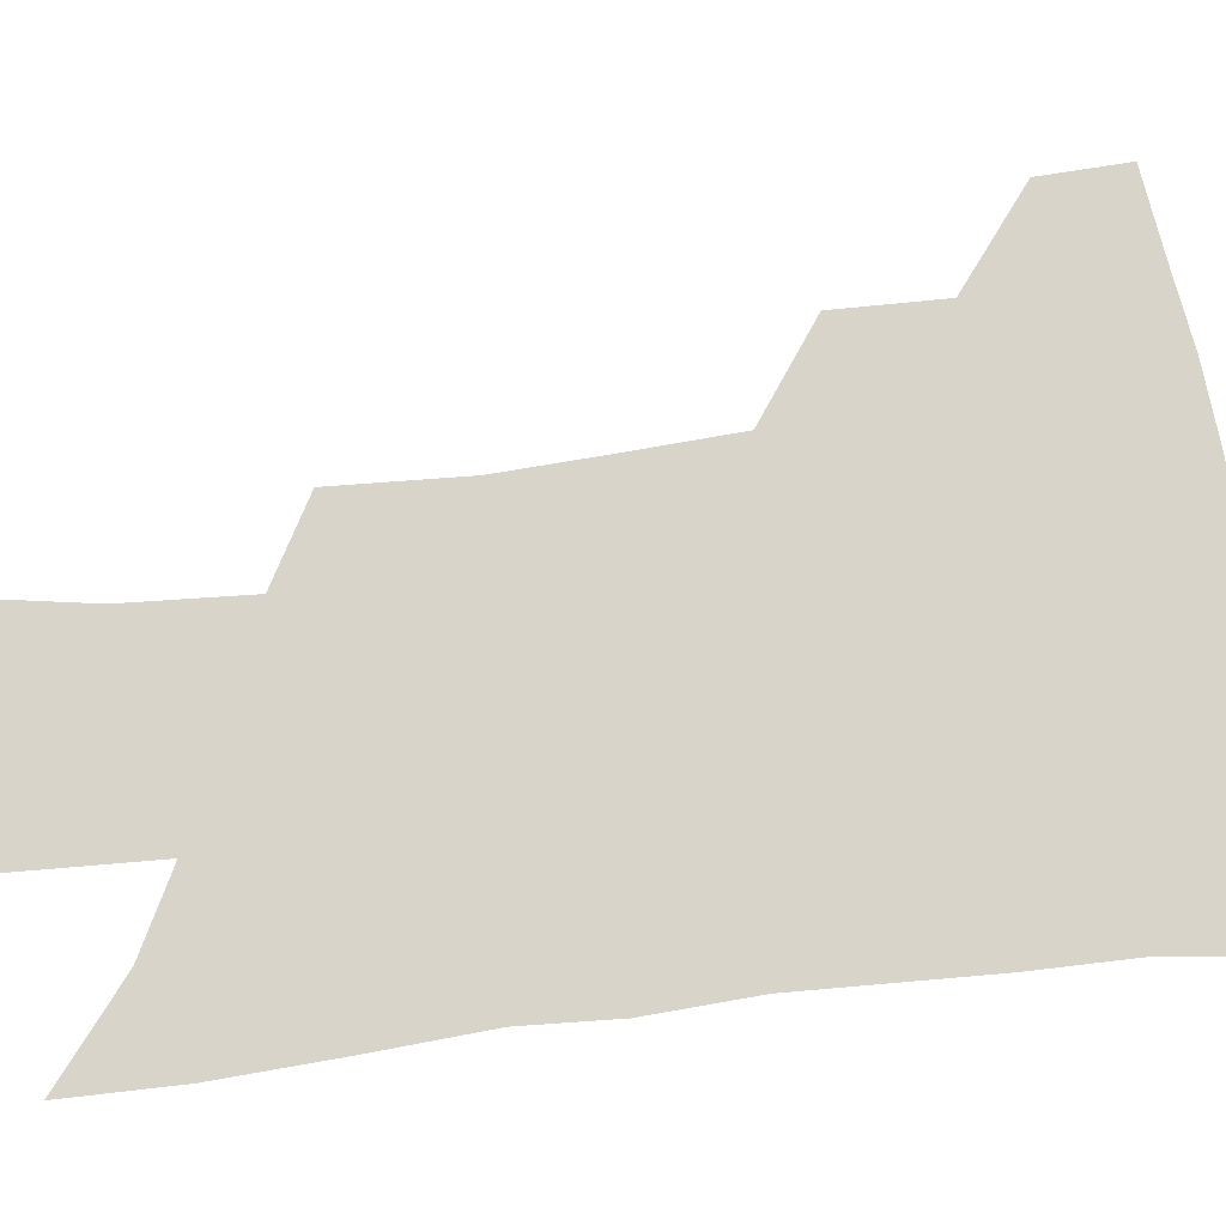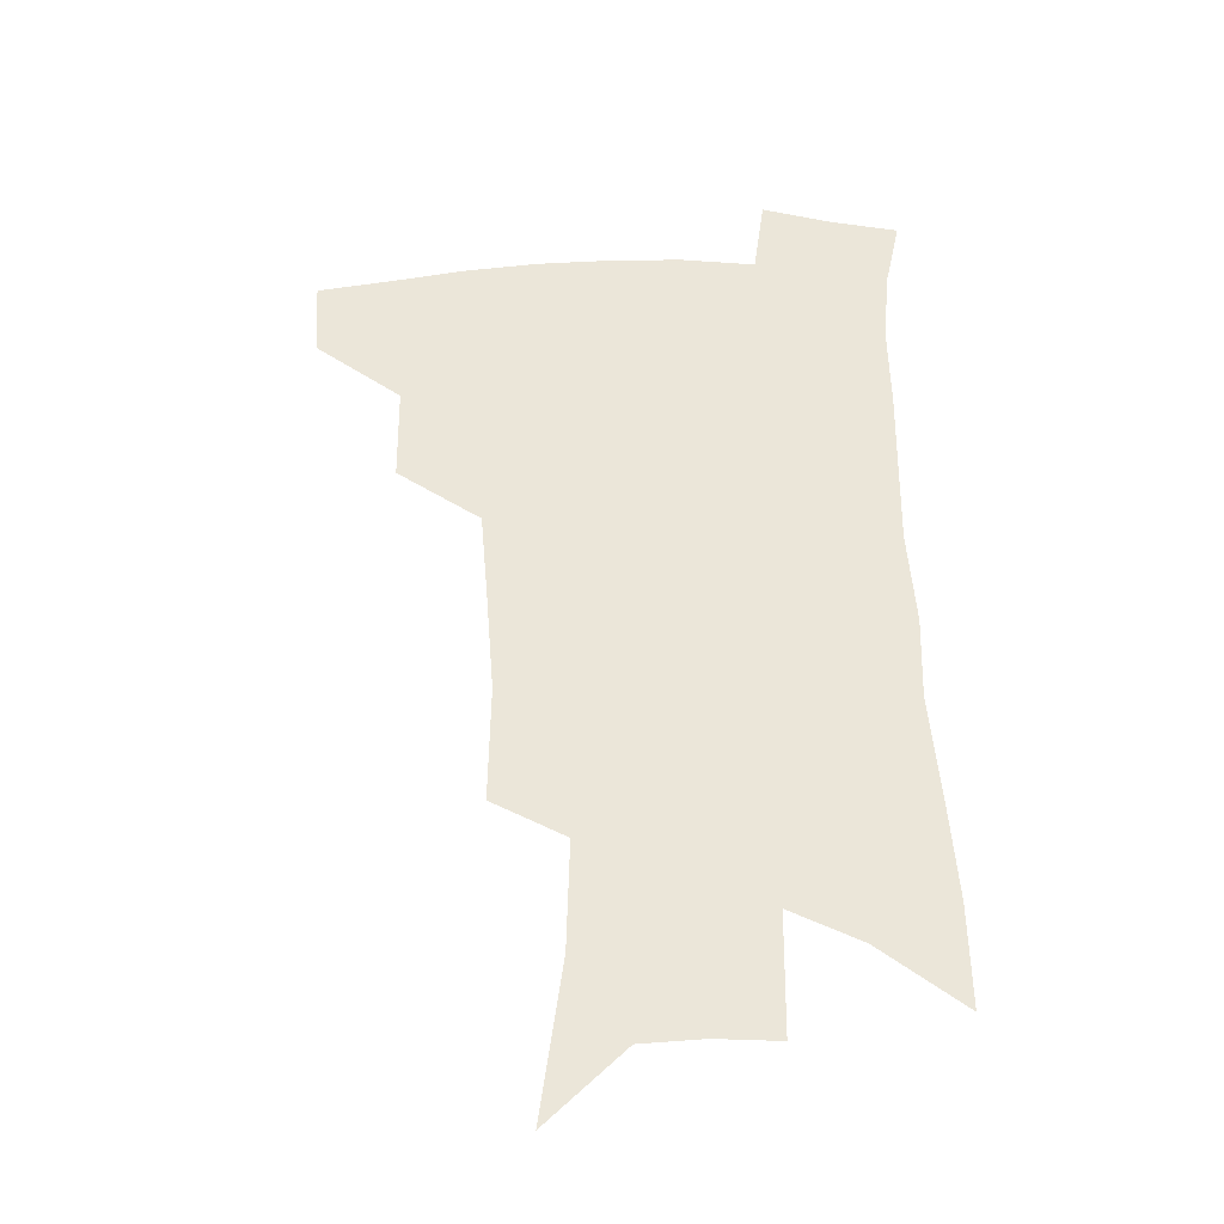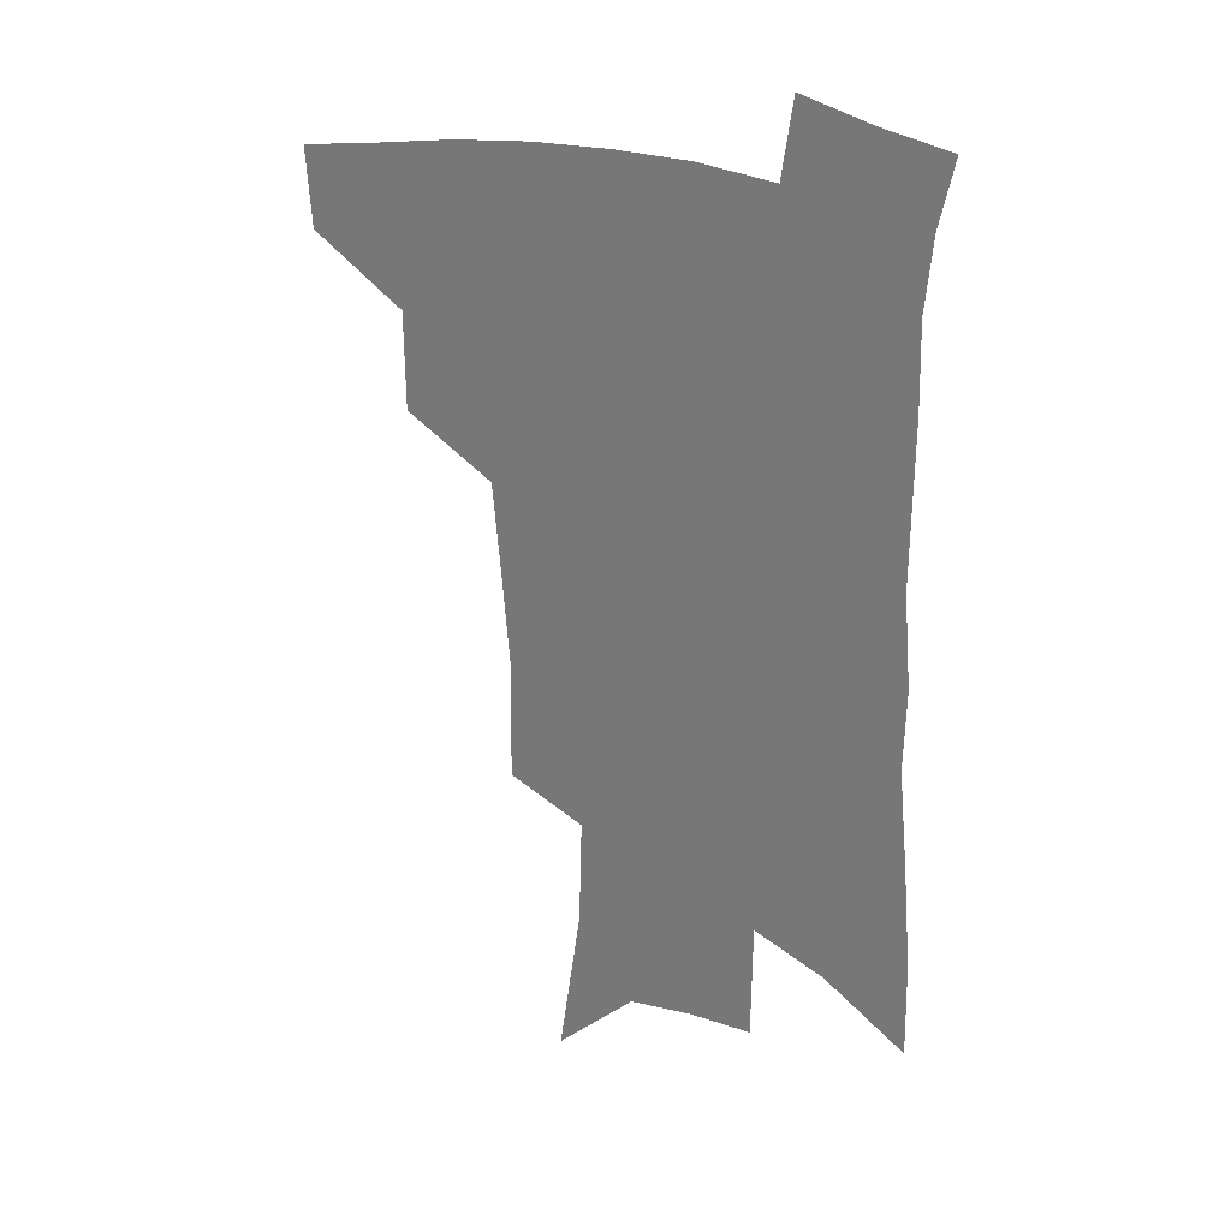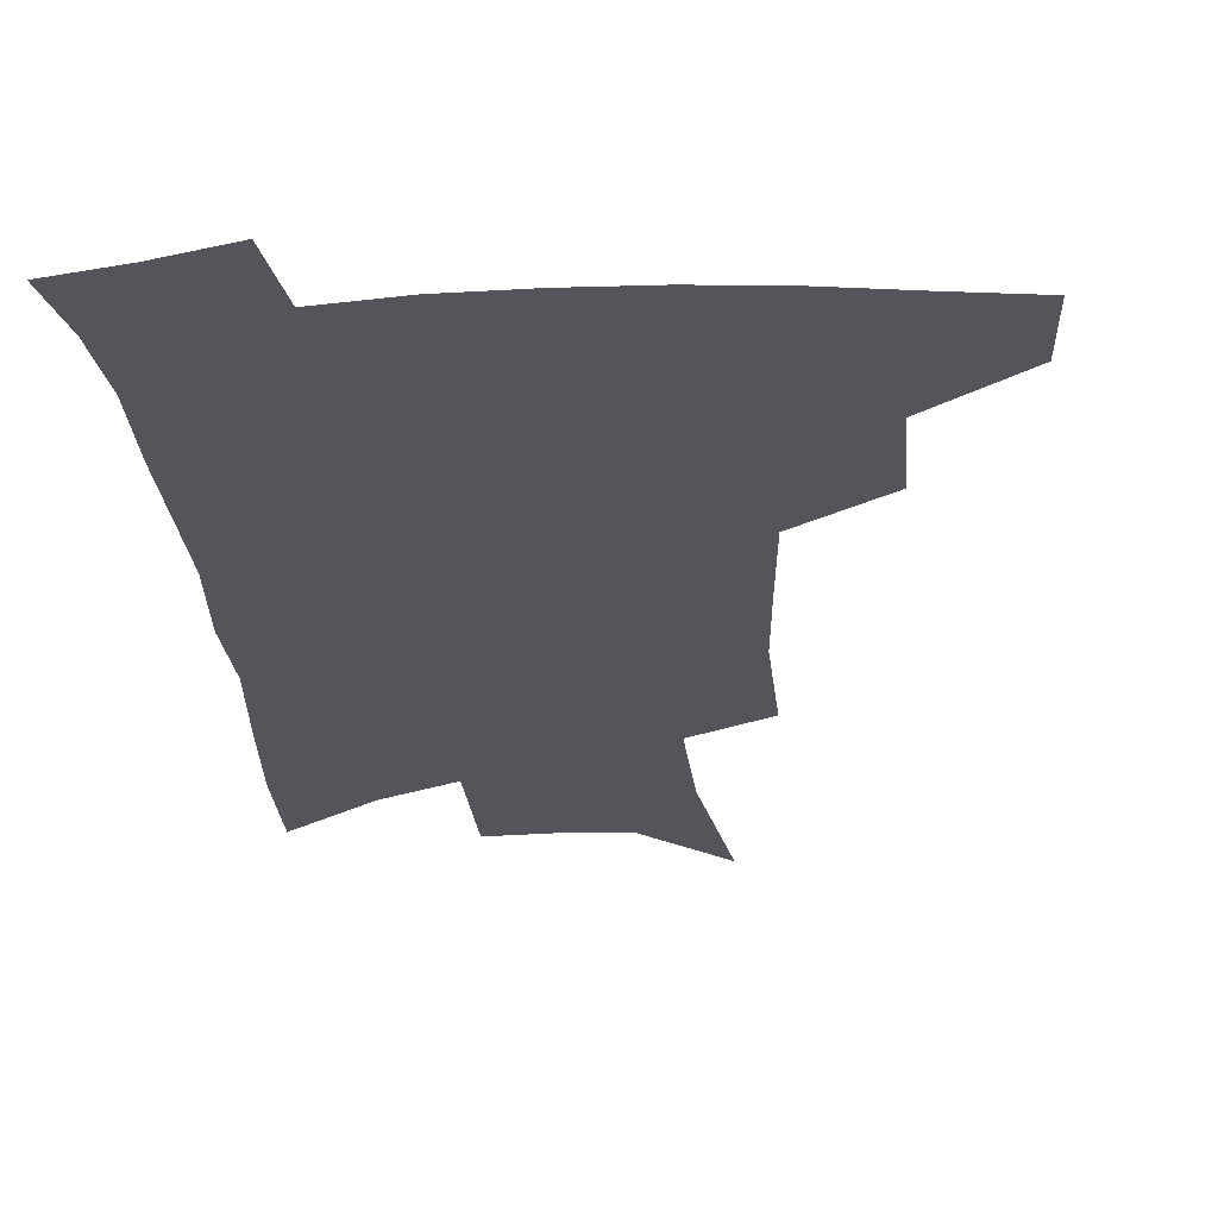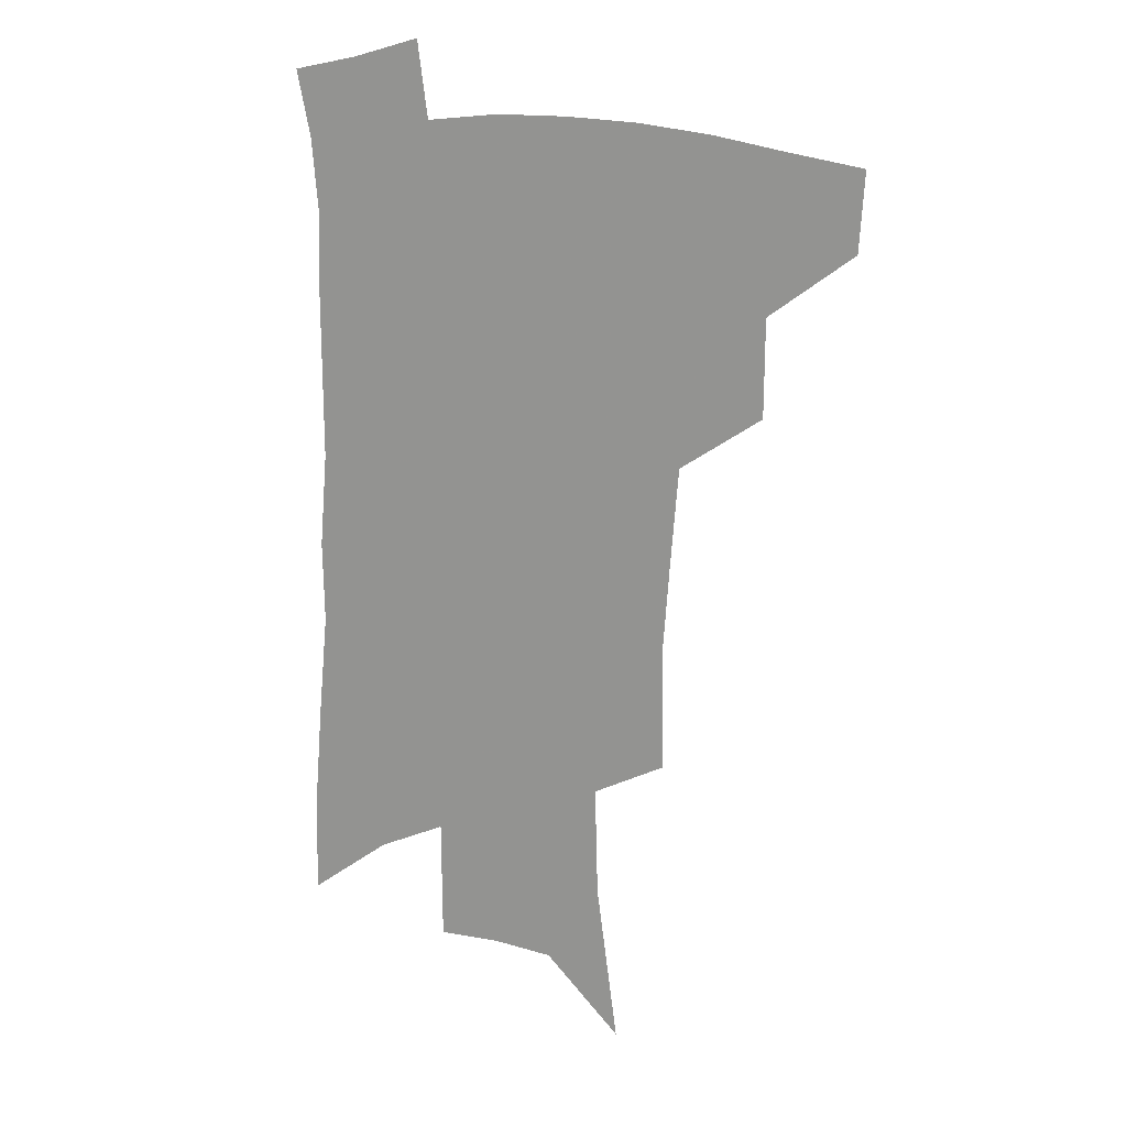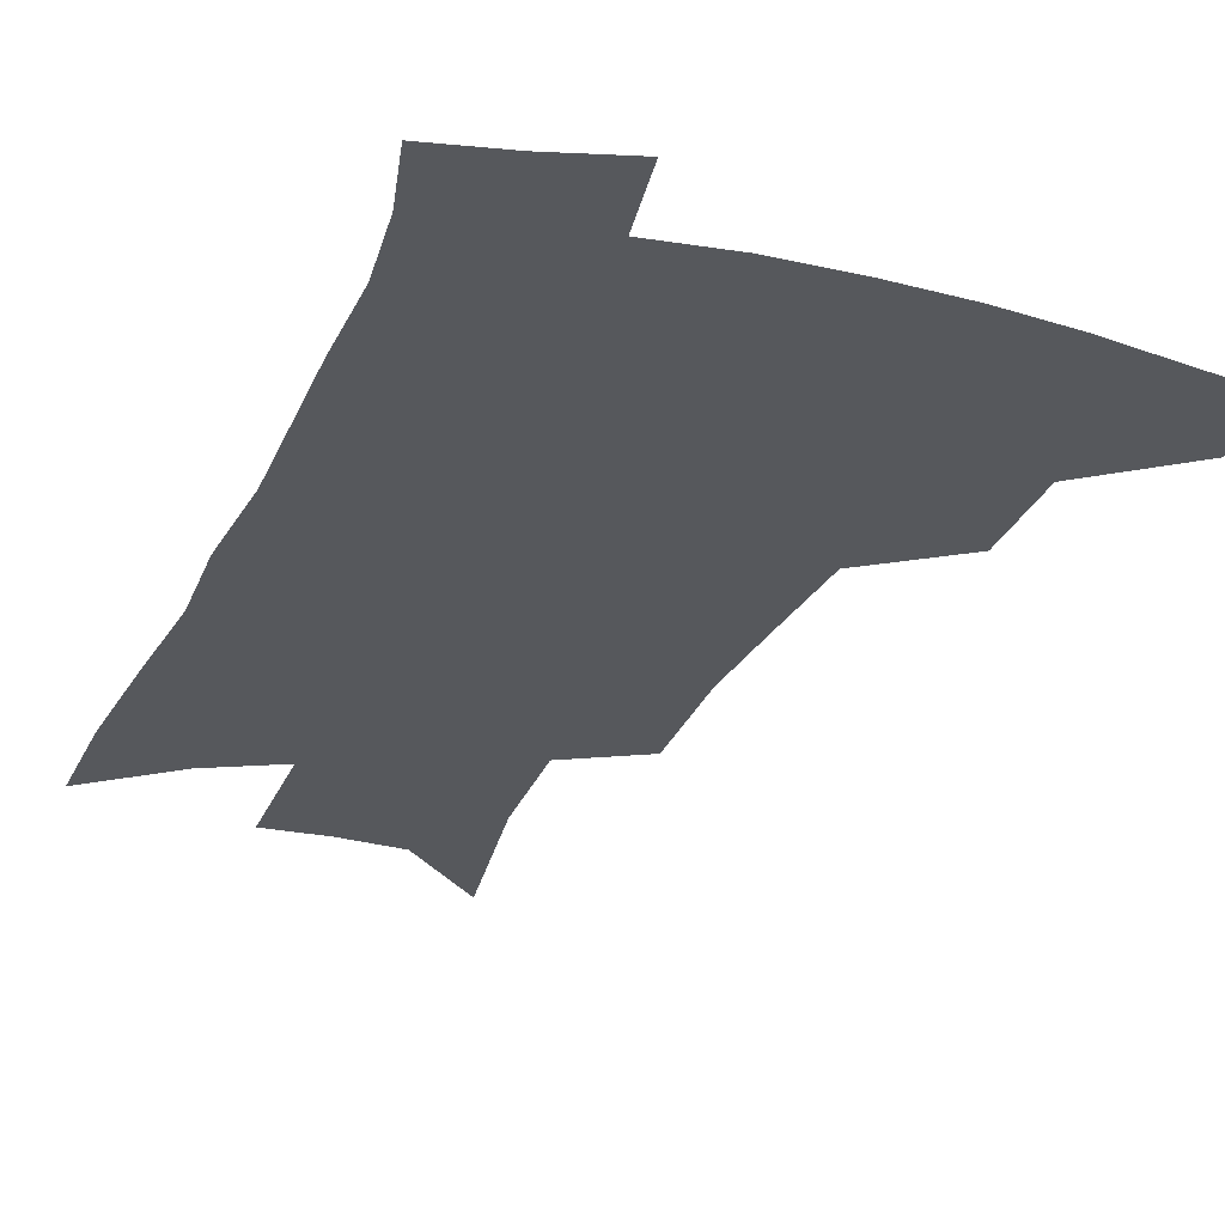
<metadata>
{"format":"obj","ext":"obj","renderer":"f3d","projection":"perspective","resolution":1024,"background":"white","views":[{"elev":75.1,"azim":84.7,"up":"+Z"},{"elev":-35.3,"azim":1.5,"up":"+Y"},{"elev":28.6,"azim":23.8,"up":"+Y"},{"elev":-24.9,"azim":-175.0,"up":"+Z"},{"elev":16.5,"azim":-154.7,"up":"+Y"},{"elev":-28.2,"azim":160.2,"up":"+Z"}]}
</metadata>
<code>
v 494.6 442.5 0
v 492.7 471.1 0
v 526.6 383.5 0
v 526.4 419.1 0
v 524.3 448 0
v 520.3 475.3 0
v 562.4 248.6 0
v 563.2 291.7 0
v 560.6 326.2 0
v 557.5 362.7 0
v 555.6 396.5 0
v 554 425.4 0
v 552.3 452.2 0
v 547.5 479.8 0
v 580.4 135.3 0
v 588.6 194 0
v 589.6 234.3 0
v 587.8 271.2 0
v 586.9 309.2 0
v 584 339.5 0
v 582 372.3 0
v 580.9 403.1 0
v 580 430.3 0
v 578.1 455.1 0
v 574.7 482.6 0
v 609.2 162.7 0
v 612.2 209.3 0
v 611.1 244 0
v 610.2 283.8 0
v 608.5 315.9 0
v 606.7 347.2 0
v 605.4 377.6 0
v 604.6 405.4 0
v 604.3 431.5 0
v 604 456.6 0
v 602 483.7 0
v 632.2 164.2 0
v 633.8 215.3 0
v 632.7 251 0
v 631.3 284.9 0
v 629.8 318.4 0
v 628.8 347.2 0
v 627.8 379.7 0
v 627.8 406.6 0
v 628.5 432.3 0
v 629.5 456.7 0
v 628.8 483.4 0
v 655.5 163.1 0
v 655.9 208.1 0
v 654.6 247.2 0
v 652.6 284.5 0
v 651.5 316.1 0
v 651.2 344.8 0
v 650.1 377 0
v 650.8 403.7 0
v 651.8 430.5 0
v 653.5 455.9 0
v 656.3 480.3 0
v 660.2 508.7 0
v 681.9 195.5 0
v 678.8 237.2 0
v 676.2 274.7 0
v 674.7 308.2 0
v 674.2 339 0
v 674.1 369.1 0
v 673.6 399.5 0
v 675.4 425.9 0
v 676.9 452.8 0
v 680.8 476.3 0
v 685.7 501.6 0
v 712.9 172 0
v 712.1 209.4 0
v 709 248.6 0
v 705.4 286.3 0
v 706.1 316.8 0
v 703.2 352 0
v 703.4 382.8 0
v 703.6 413.2 0
v 702.8 445 0
v 705.3 472 0
v 710.5 496.5 0
f 4 5 1
f 1 5 2
f 5 6 2
f 10 11 3
f 3 11 4
f 11 12 4
f 4 12 5
f 12 13 5
f 5 13 6
f 13 14 6
f 17 18 7
f 7 18 8
f 18 19 8
f 8 19 9
f 19 20 9
f 9 20 10
f 20 21 10
f 10 21 11
f 21 22 11
f 11 22 12
f 22 23 12
f 12 23 13
f 23 24 13
f 13 24 14
f 24 25 14
f 15 26 16
f 26 27 16
f 16 27 17
f 27 28 17
f 17 28 18
f 28 29 18
f 18 29 19
f 29 30 19
f 19 30 20
f 30 31 20
f 20 31 21
f 31 32 21
f 21 32 22
f 32 33 22
f 22 33 23
f 33 34 23
f 23 34 24
f 34 35 24
f 24 35 25
f 35 36 25
f 26 37 27
f 37 38 27
f 27 38 28
f 38 39 28
f 28 39 29
f 39 40 29
f 29 40 30
f 40 41 30
f 30 41 31
f 41 42 31
f 31 42 32
f 42 43 32
f 32 43 33
f 43 44 33
f 33 44 34
f 44 45 34
f 34 45 35
f 45 46 35
f 35 46 36
f 46 47 36
f 37 48 38
f 48 49 38
f 38 49 39
f 49 50 39
f 39 50 40
f 50 51 40
f 40 51 41
f 51 52 41
f 41 52 42
f 52 53 42
f 42 53 43
f 53 54 43
f 43 54 44
f 54 55 44
f 44 55 45
f 55 56 45
f 45 56 46
f 56 57 46
f 46 57 47
f 57 58 47
f 49 60 50
f 60 61 50
f 50 61 51
f 61 62 51
f 51 62 52
f 62 63 52
f 52 63 53
f 63 64 53
f 53 64 54
f 64 65 54
f 54 65 55
f 65 66 55
f 55 66 56
f 66 67 56
f 56 67 57
f 67 68 57
f 57 68 58
f 68 69 58
f 58 69 59
f 69 70 59
f 60 71 61
f 71 72 61
f 61 72 62
f 72 73 62
f 62 73 63
f 73 74 63
f 63 74 64
f 74 75 64
f 64 75 65
f 75 76 65
f 65 76 66
f 76 77 66
f 66 77 67
f 77 78 67
f 67 78 68
f 78 79 68
f 68 79 69
f 79 80 69
f 69 80 70
f 80 81 70

</code>
